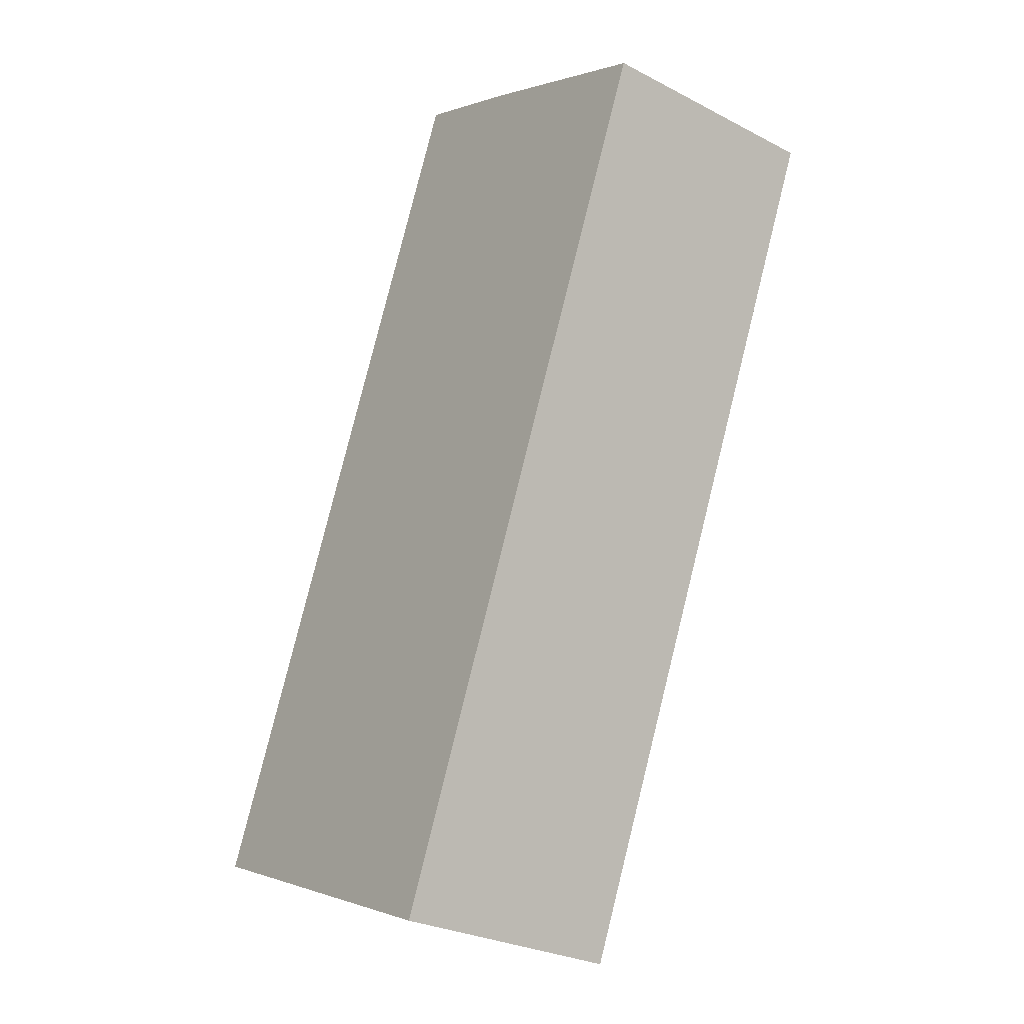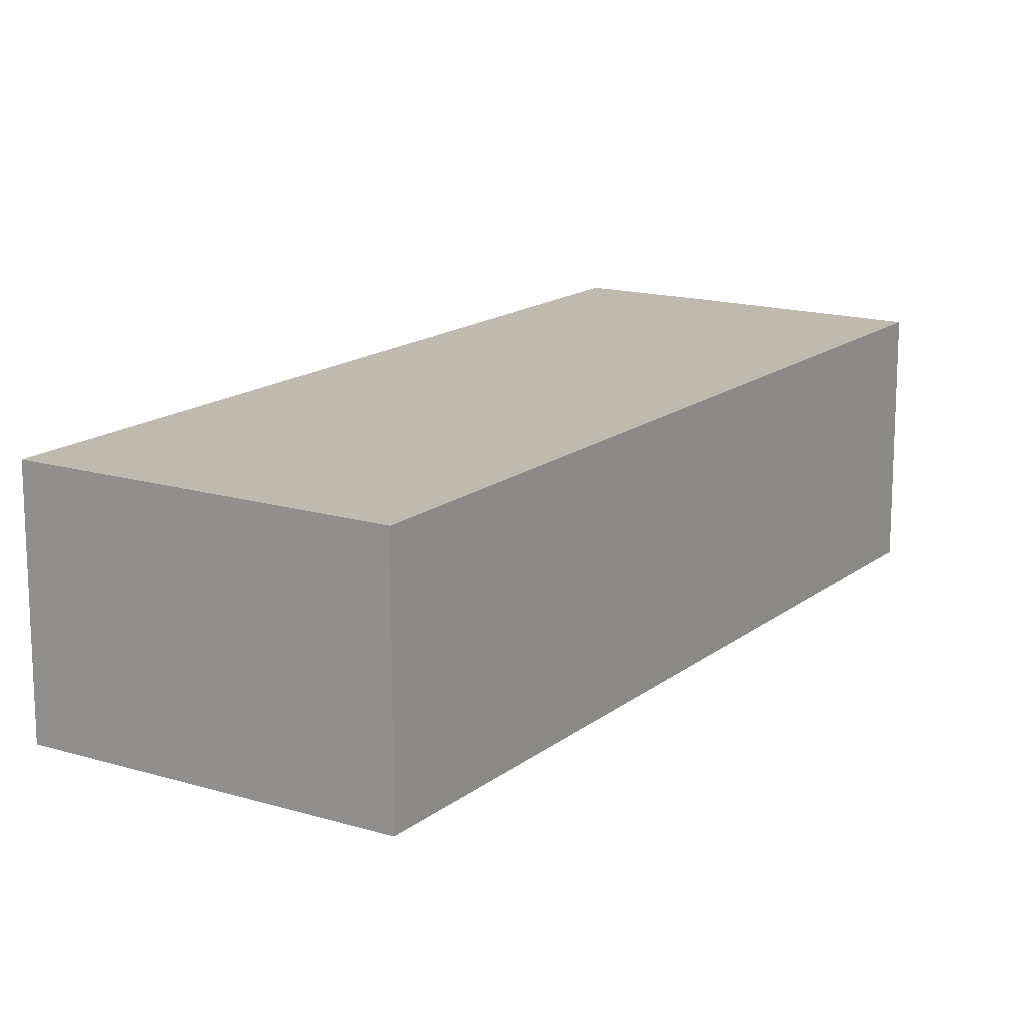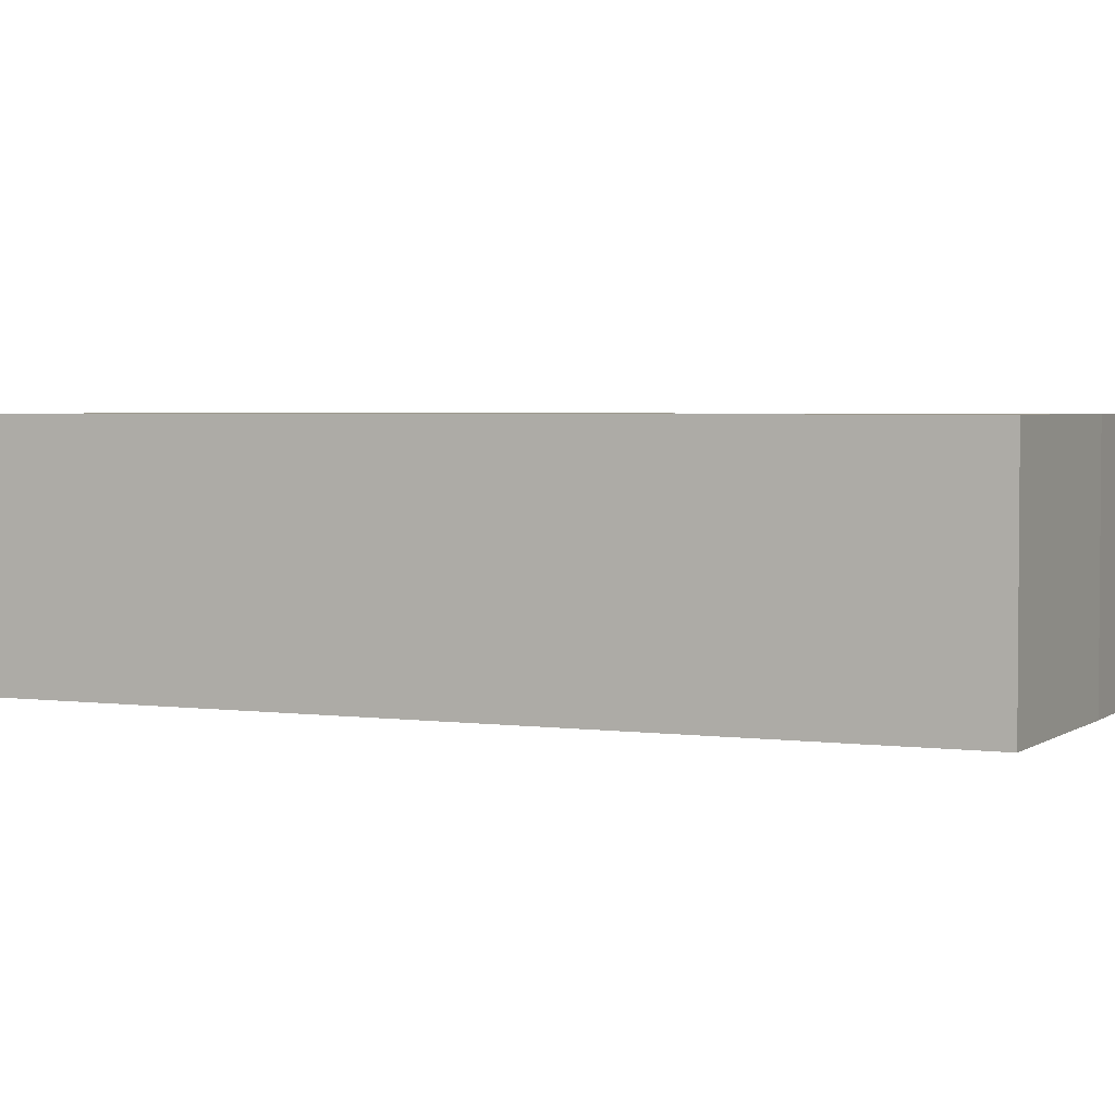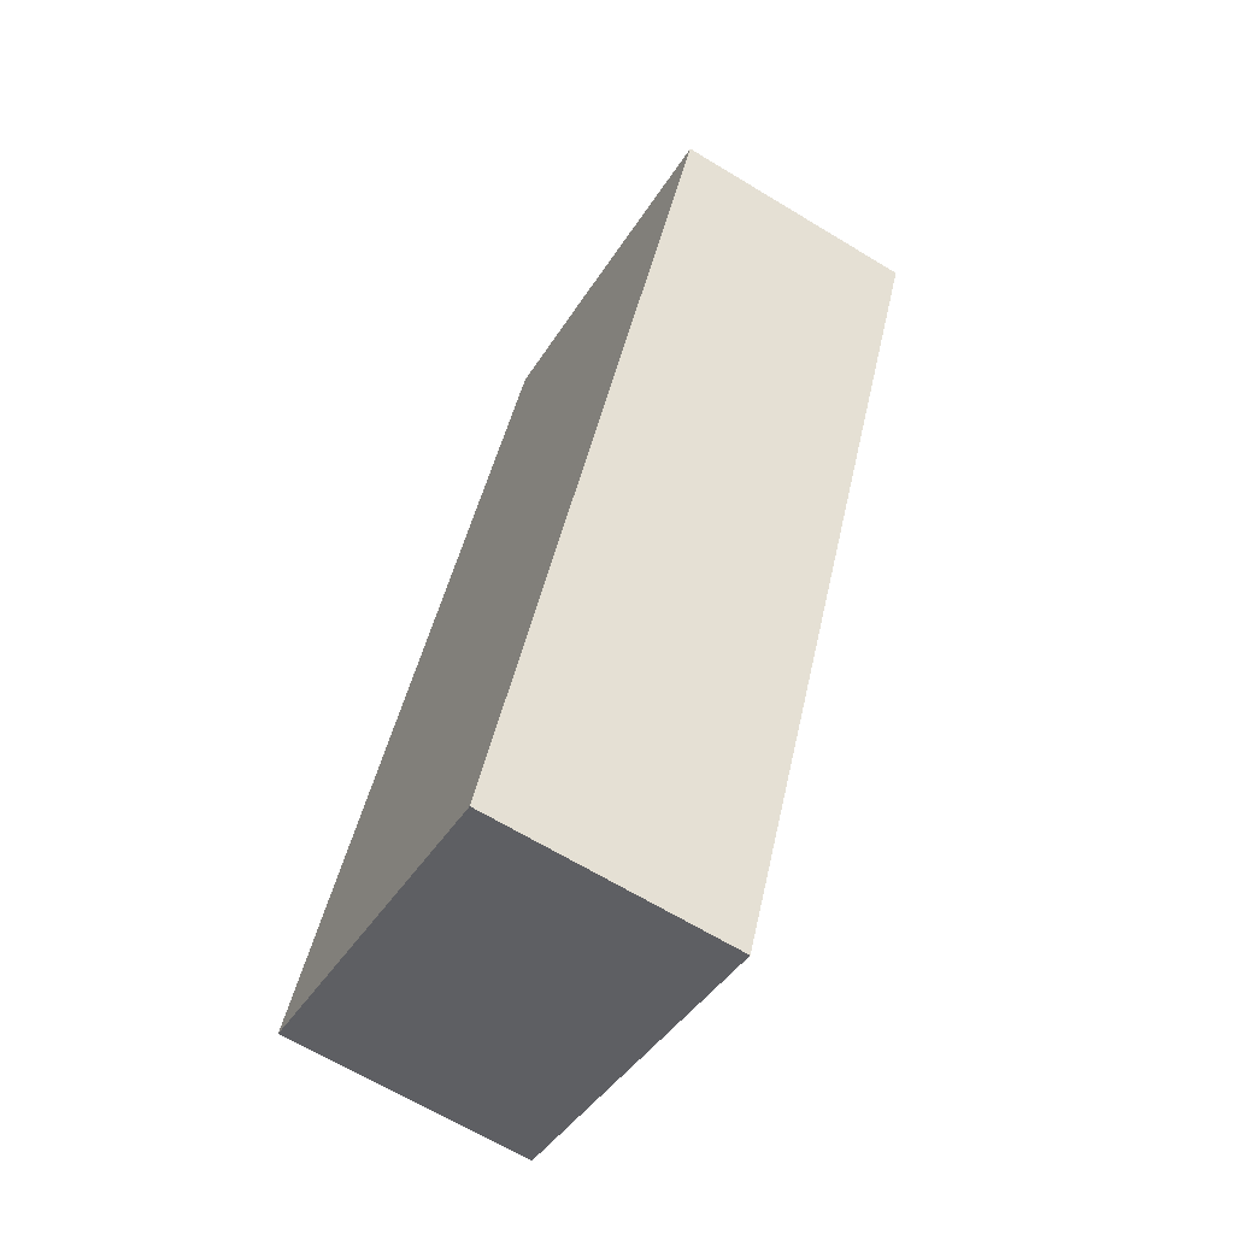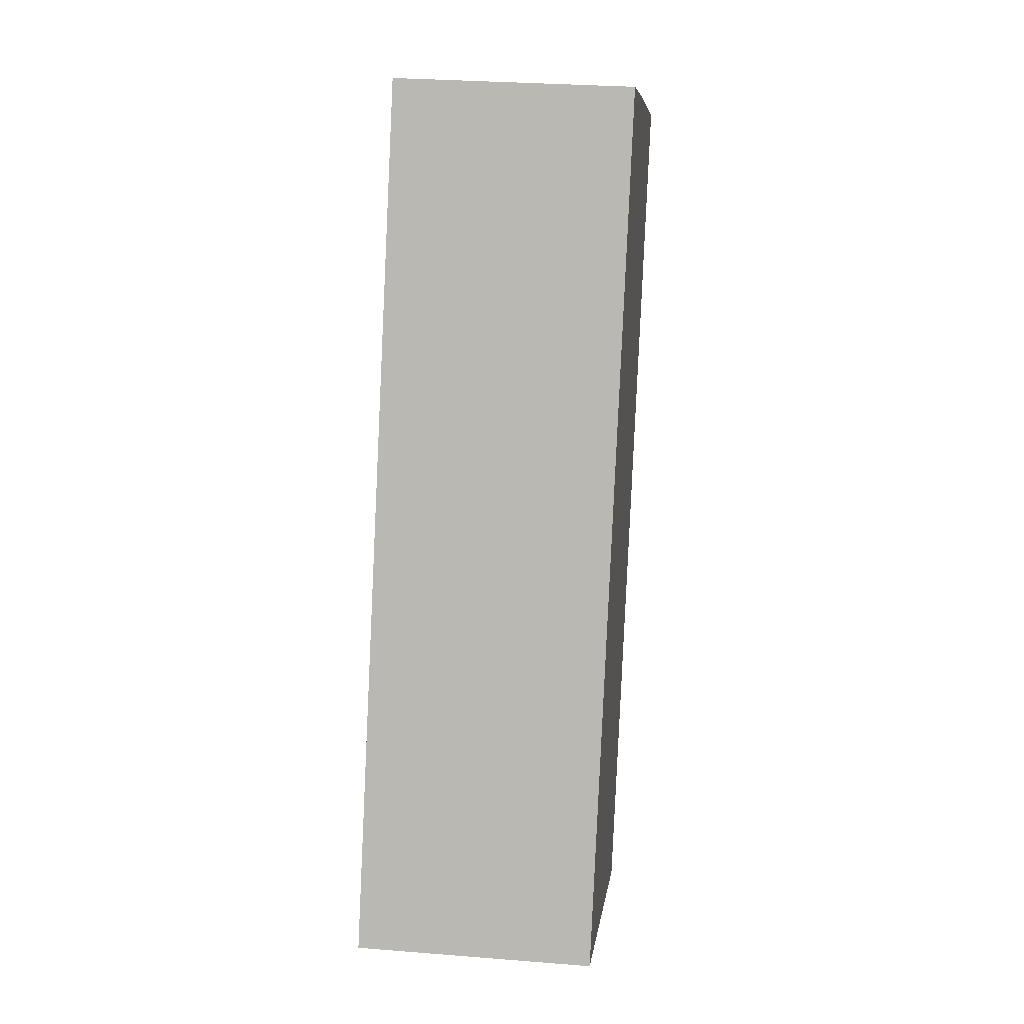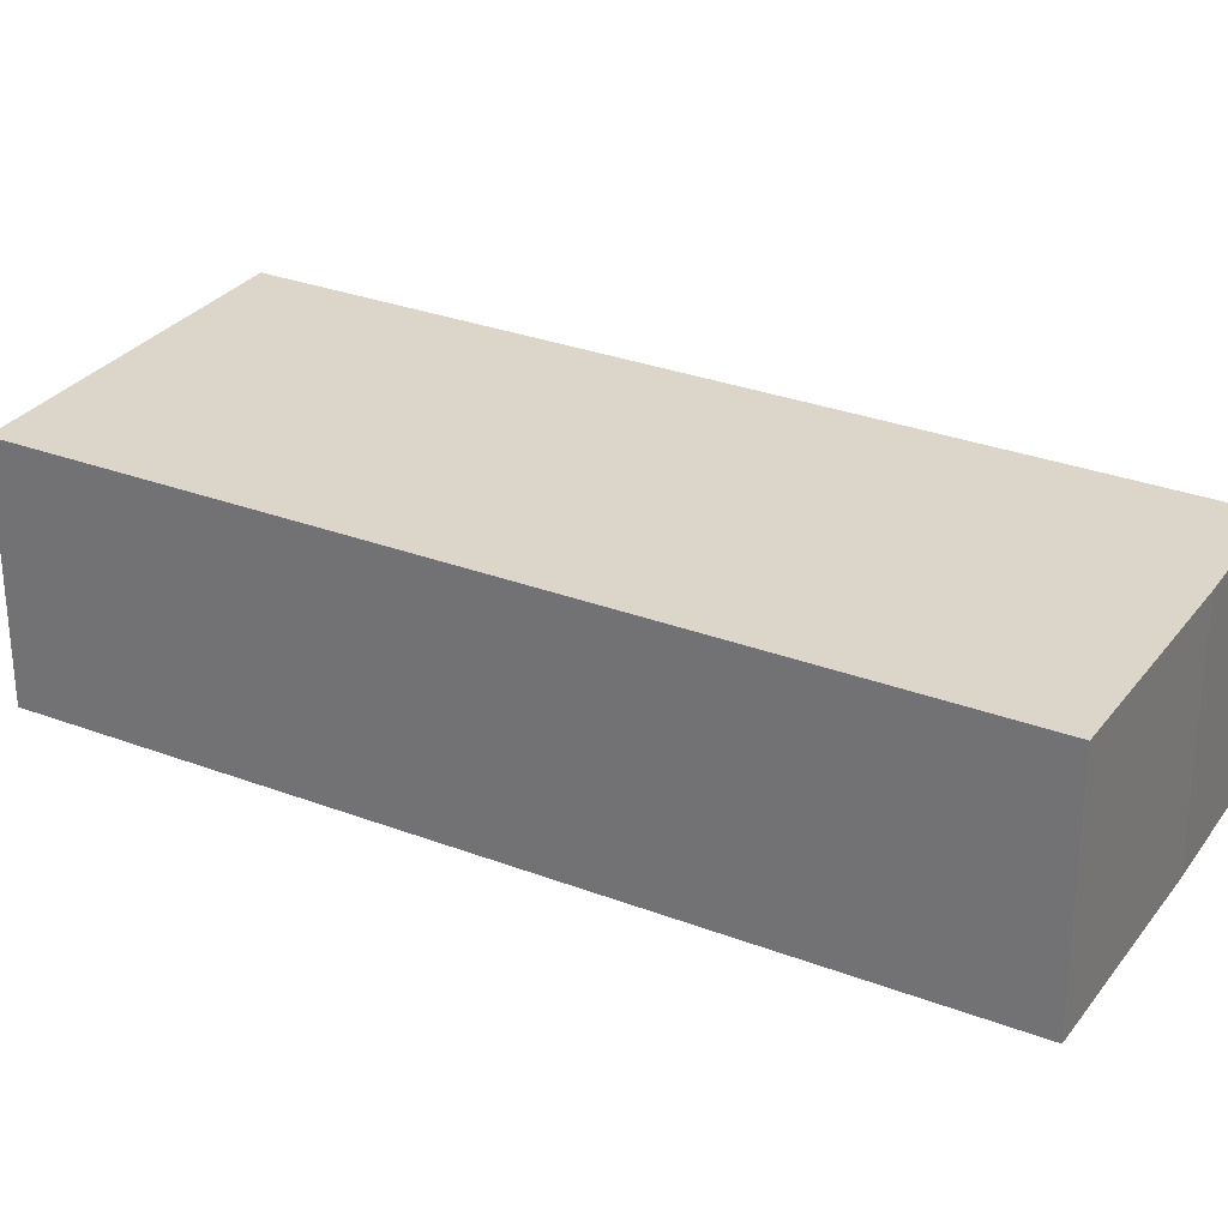
<metadata>
{"format":"obj","ext":"obj","renderer":"f3d","projection":"perspective","resolution":1024,"background":"white","views":[{"elev":-27.9,"azim":-128.4,"up":"+Z"},{"elev":15.5,"azim":-170.3,"up":"+Y"},{"elev":3.1,"azim":-87.6,"up":"+Y"},{"elev":-66.8,"azim":-121.2,"up":"+Z"},{"elev":29.0,"azim":96.8,"up":"+Z"},{"elev":29.7,"azim":-83.5,"up":"+Y"}]}
</metadata>
<code>
v  10.33 7.231 -24.66
v  9.827 7.231 4.119
v  20.22 7.231 -20.47
v  0 7.231 4.428e-16
v  6.227 7.231 2.676
v  9.827 -2.522e-16 4.119
v  20.22 1.253e-15 -20.47
v  10.33 1.51e-15 -24.66
v  0 0 0
v  6.227 -1.639e-16 2.676
g defaultobject
f 1 2 3
f 2 1 4
f 2 4 5
f 6 3 2
f 3 6 7
f 7 1 3
f 1 7 8
f 8 4 1
f 4 8 9
f 10 2 5
f 2 10 6
f 9 5 4
f 5 9 10
f 6 8 7
f 8 6 10
f 8 10 9

</code>
